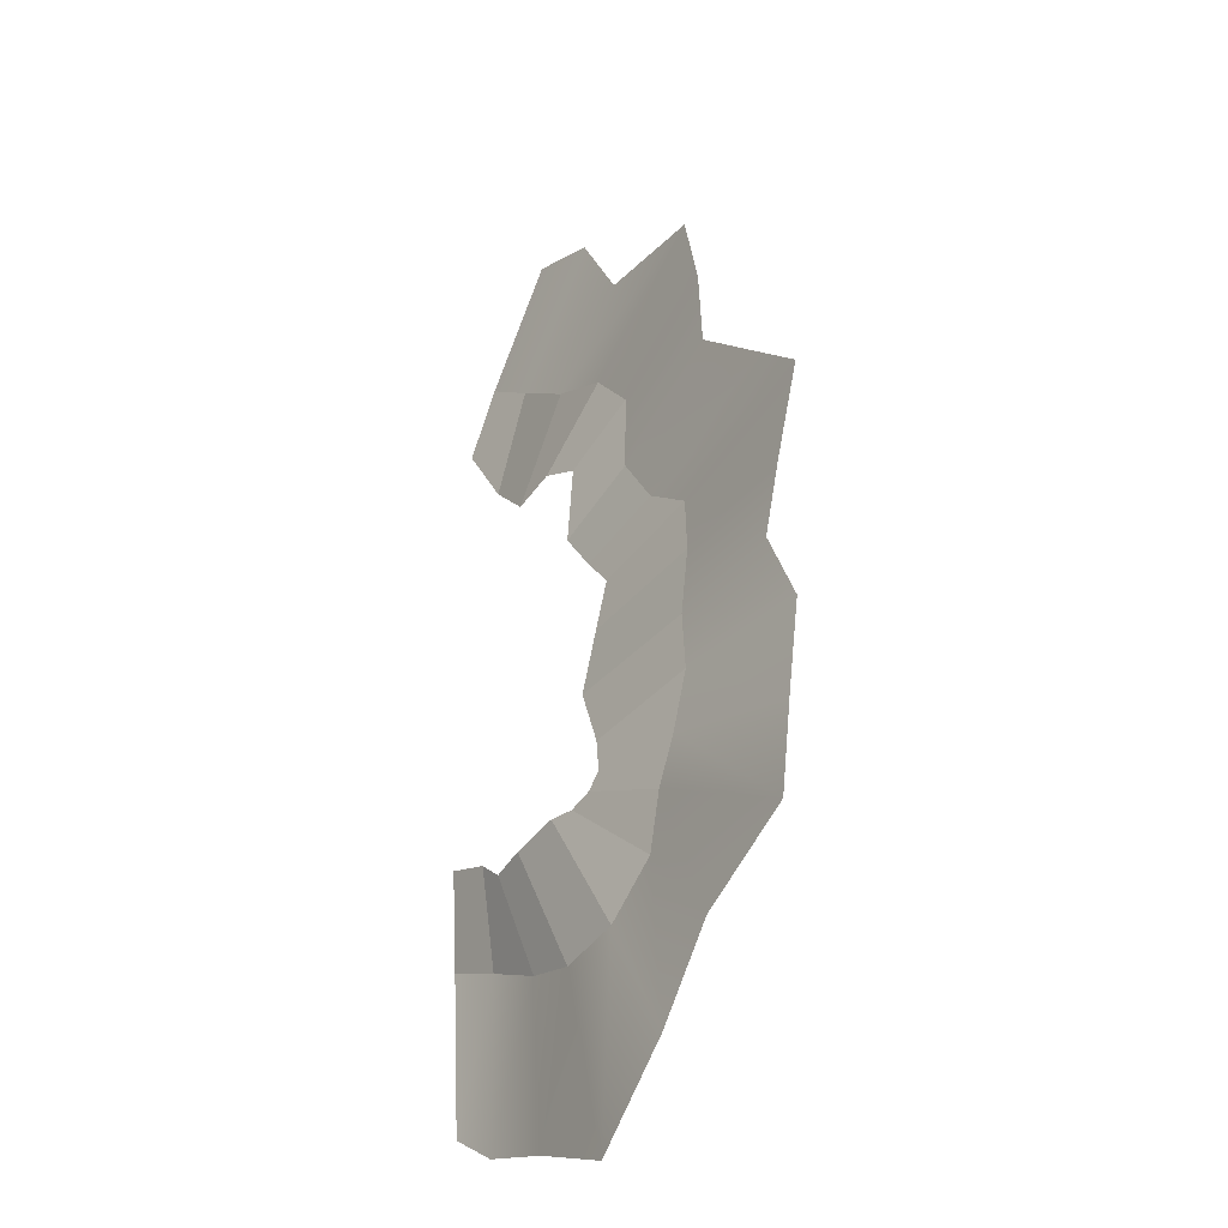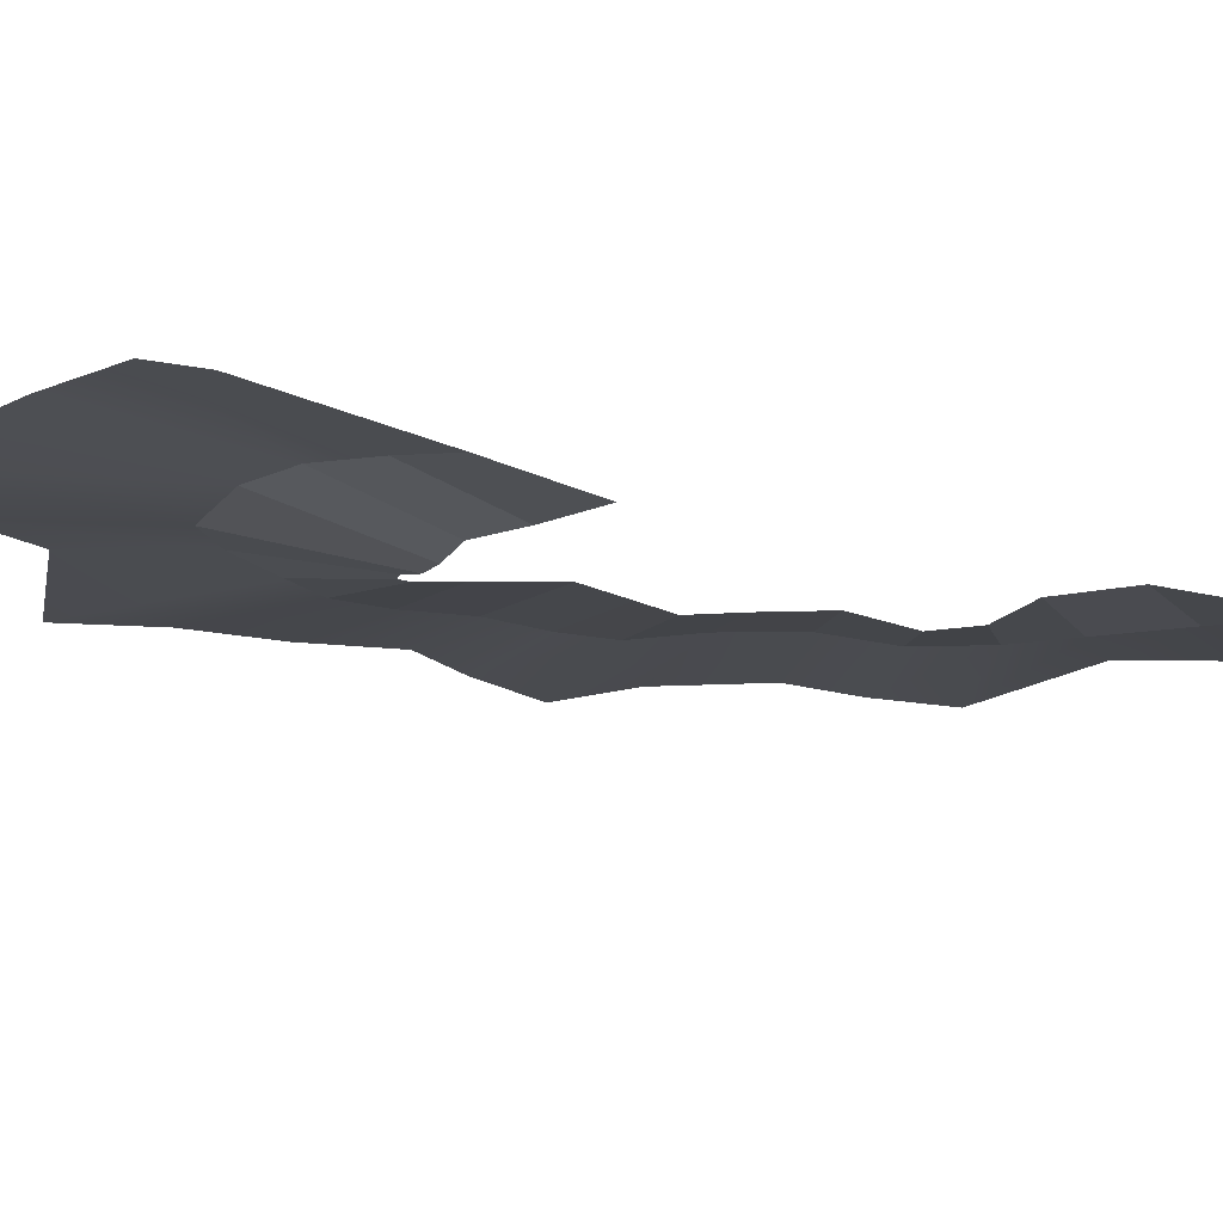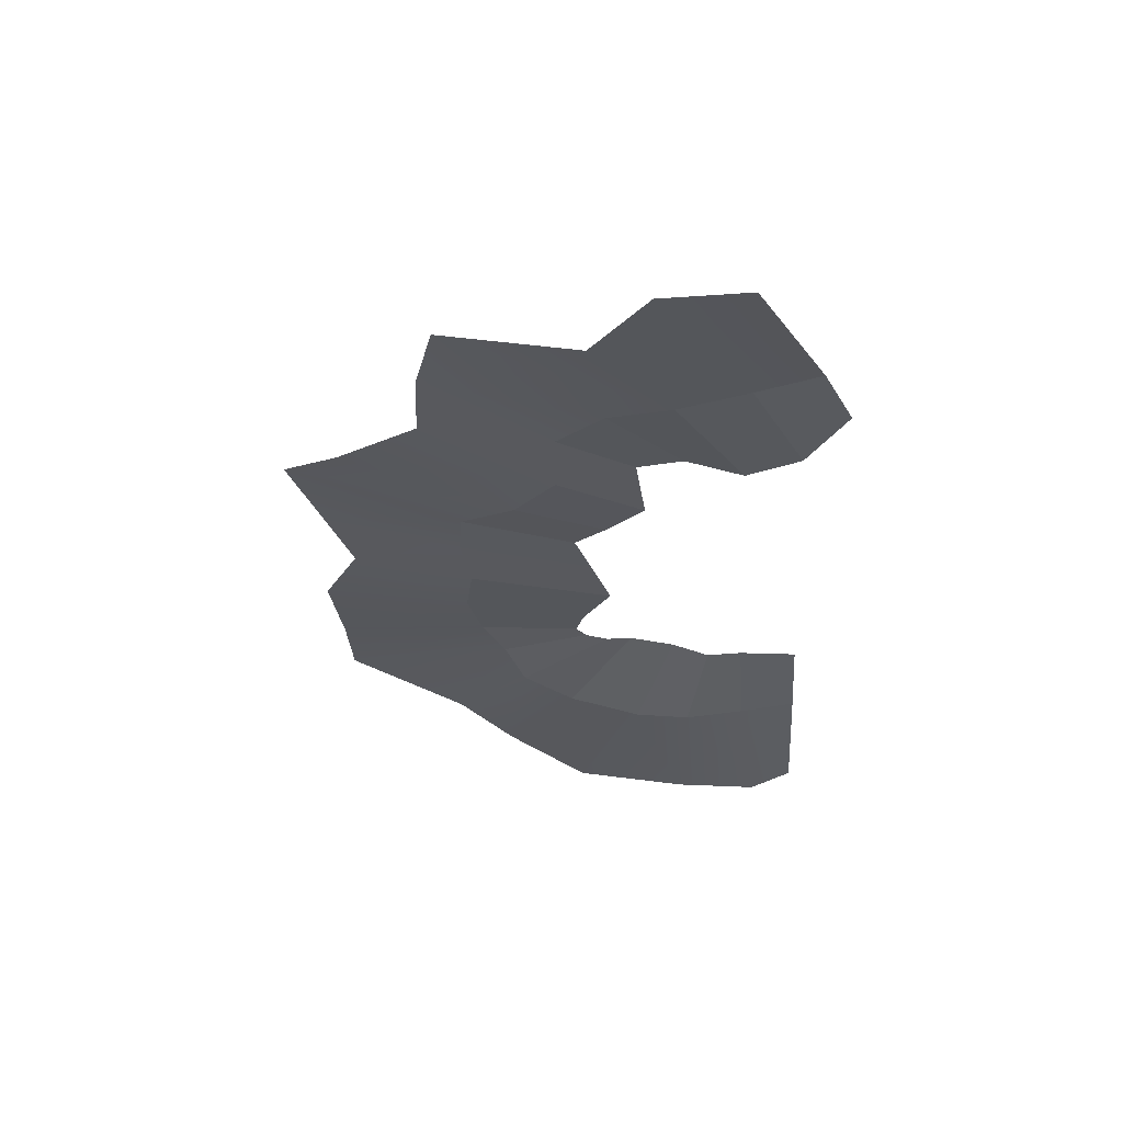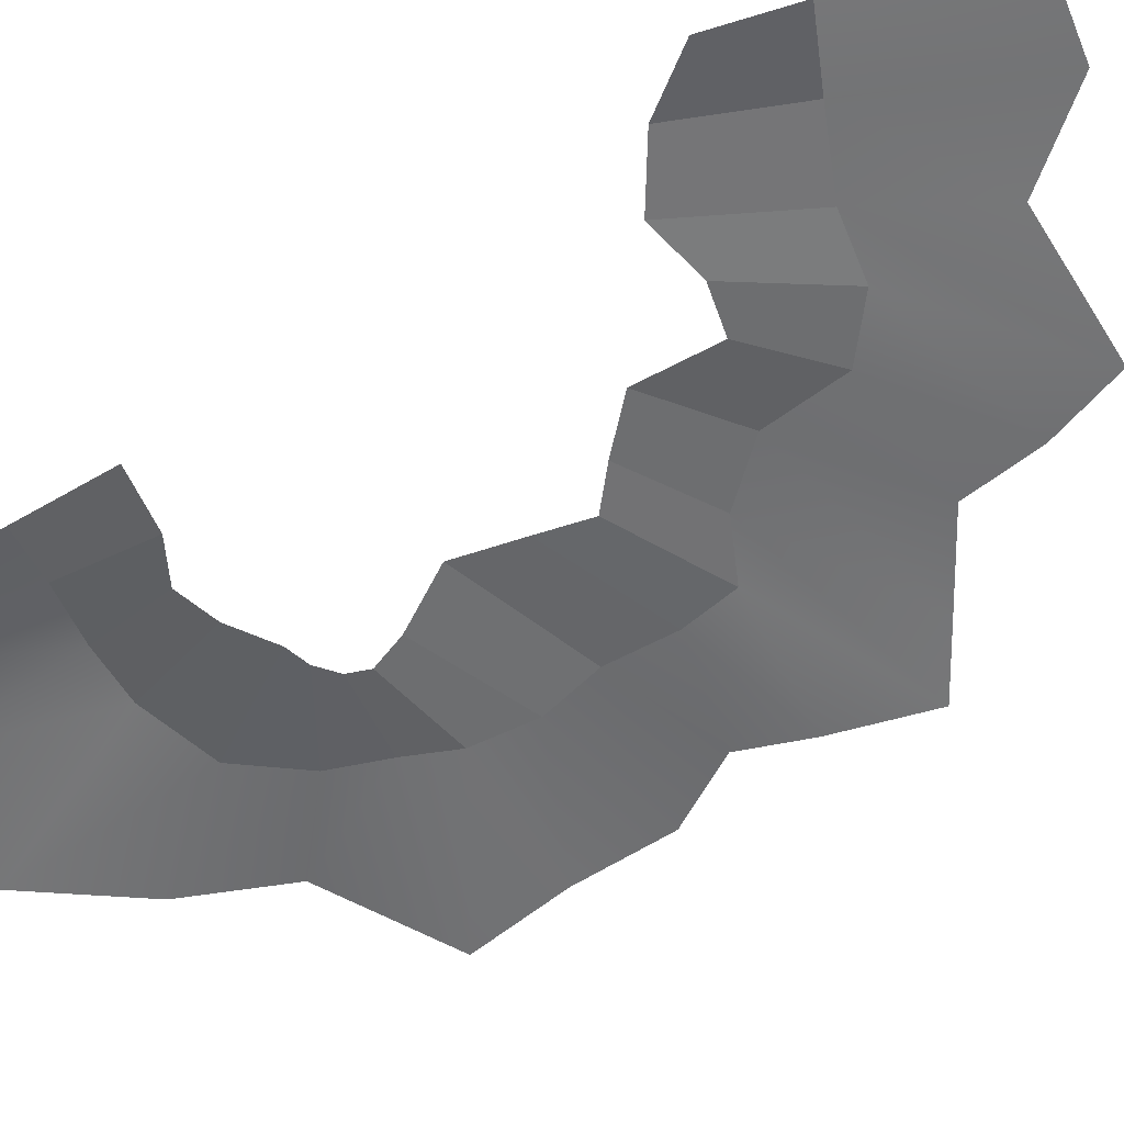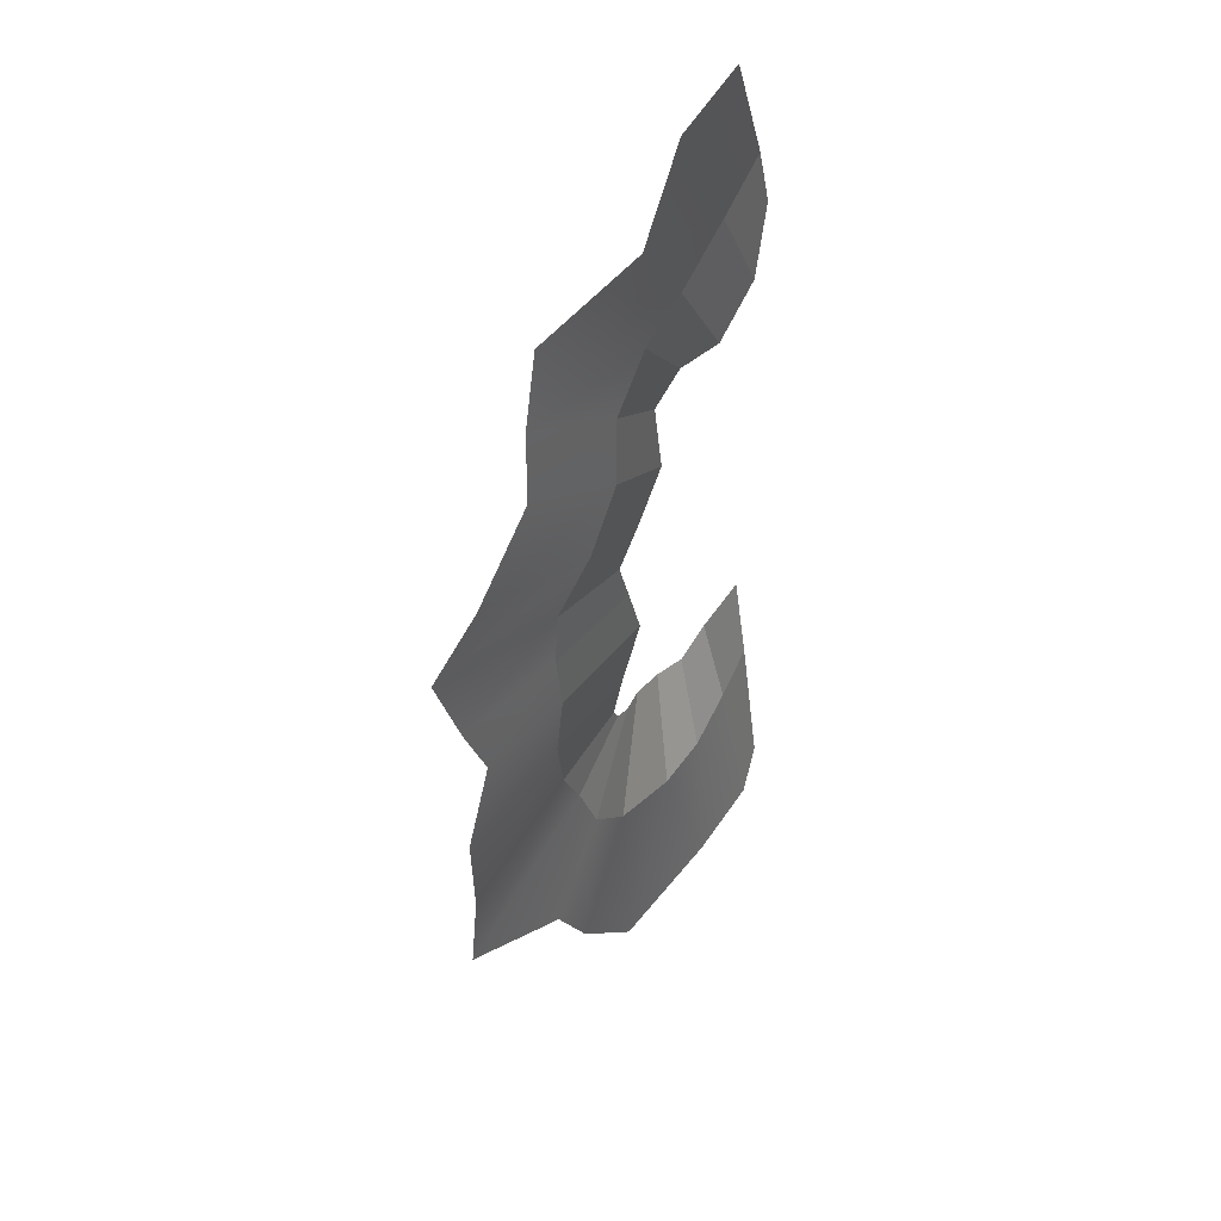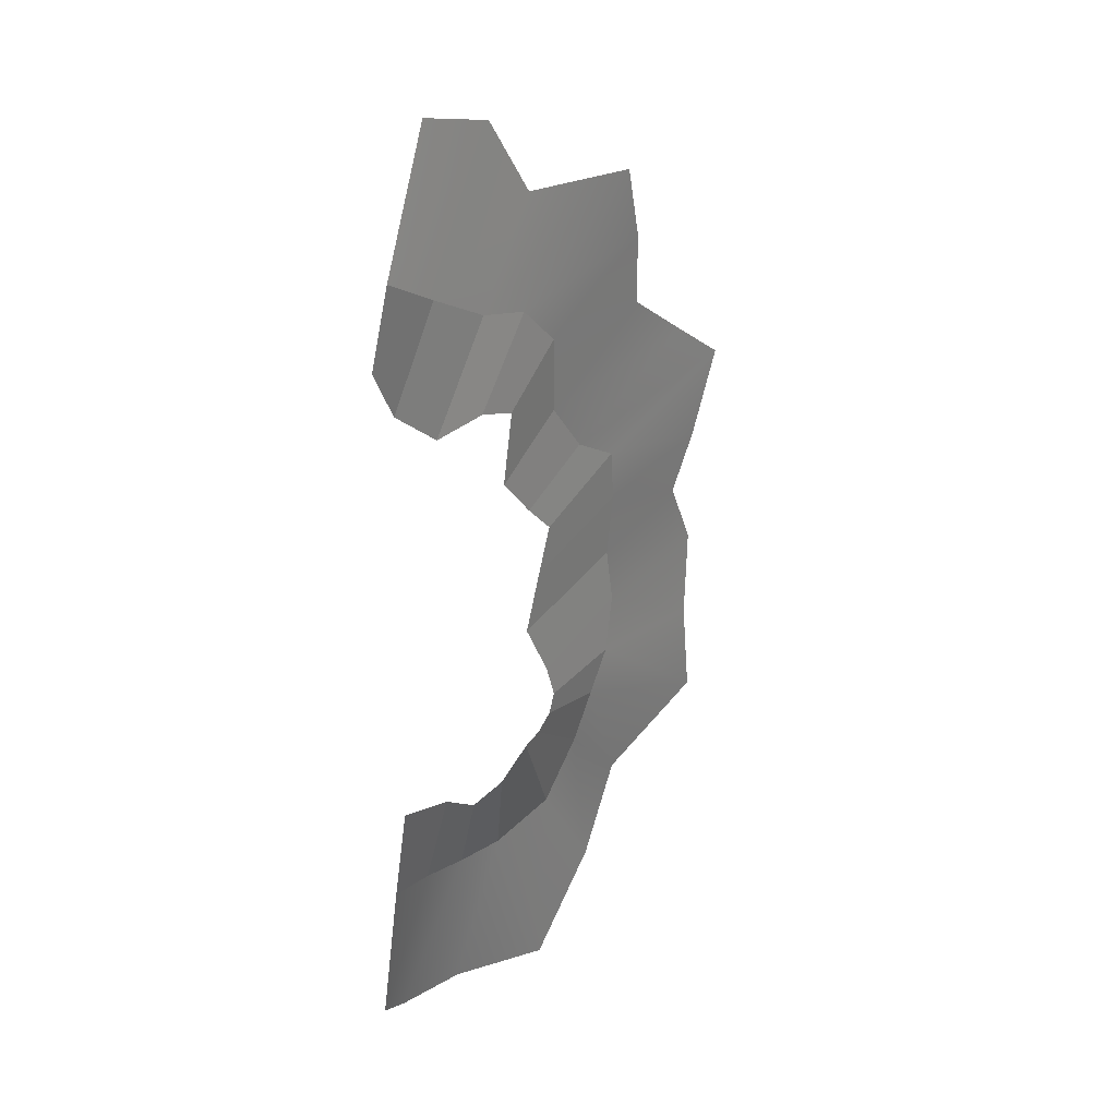
<metadata>
{"format":"obj","ext":"obj","renderer":"f3d","projection":"perspective","resolution":1024,"background":"white","views":[{"elev":-29.3,"azim":55.0,"up":"+Z"},{"elev":-13.5,"azim":-125.0,"up":"+Y"},{"elev":60.7,"azim":-173.1,"up":"+Z"},{"elev":-55.2,"azim":-51.2,"up":"+Y"},{"elev":44.5,"azim":124.3,"up":"+Z"},{"elev":31.1,"azim":-50.5,"up":"+Z"}]}
</metadata>
<code>
g fx_fbx_febg_tropical_001_01_wave_03
v -0.8526 0.03976 -0.8388
v -0.6796 0.02523 -0.4685
v -0.8247 0.002723 -0.4276
v -0.7463 0.0716 -0.9051
v -0.5243 0.04141 -0.5189
v -0.5265 0.06956 -0.95
v -0.3762 0.03882 -0.5415
v -0.214 0.02508 -1.045
v -0.1792 0.02636 -0.5062
v 0.008505 0.03037 -0.8148
v -0.04026 0.03691 -0.3786
v 0.1534 0.04801 -0.5849
v 0.01602 0.02253 -0.2382
v 0.4727 0.01171 -0.4384
v 0.07906 0.01918 -0.1212
v 0.4765 0.03697 -0.1919
v 0.1165 0.02877 0.0314
v 0.5019 0.04898 0.05272
v 0.09724 0.03411 0.1858
v 0.4097 0.04274 0.2451
v 0.1228 0.03483 0.3518
v 0.4779 0.02876 0.4067
v 0.1139 0.03619 0.4898
v 0.5643 0.02223 0.6364
v -0.02494 0.03532 0.5754
v 0.4155 0.04076 0.7519
v -0.1317 0.03494 0.7199
v 0.2066 0.03019 0.9077
v -0.1304 0.03595 0.92
v 0.1989 0.02527 1.102
v -0.2497 0.03207 1.04
v 0.1526 0.02139 1.296
v -0.4119 0.02235 1.091
v -0.2046 0.05142 1.337
v -0.5873 0.02107 1.192
v -0.3472 0.05183 1.556
v -0.743 0.01823 1.285
v -0.5674 0.05563 1.621
v -0.8247 0.002723 -0.4276
v -0.6796 0.02523 -0.4685
v -0.6539 -0.03054 -0.206
v -0.805 -0.02342 -0.1654
v -0.6796 0.02523 -0.4685
v -0.5243 0.04141 -0.5189
v -0.5623 -0.04281 -0.2658
v -0.6539 -0.03054 -0.206
v -0.5243 0.04141 -0.5189
v -0.3762 0.03882 -0.5415
v -0.459 -0.05312 -0.2435
v -0.5623 -0.04281 -0.2658
v -0.3762 0.03882 -0.5415
v -0.1792 0.02636 -0.5062
v -0.3386 -0.03713 -0.1989
v -0.459 -0.05312 -0.2435
v -0.1792 0.02636 -0.5062
v -0.04026 0.03691 -0.3786
v -0.271 -0.02405 -0.1962
v -0.3386 -0.03713 -0.1989
v -0.04026 0.03691 -0.3786
v 0.01602 0.02253 -0.2382
v -0.2129 -0.01501 -0.1674
v -0.271 -0.02405 -0.1962
v 0.01602 0.02253 -0.2382
v 0.07906 0.01918 -0.1212
v -0.184 -0.007246 -0.1218
v -0.2129 -0.01501 -0.1674
v 0.07906 0.01918 -0.1212
v 0.1165 0.02877 0.0314
v -0.2045 0.0006641 -0.03382
v -0.184 -0.007246 -0.1218
v 0.1165 0.02877 0.0314
v 0.09724 0.03411 0.1858
v -0.2778 0.008558 0.1236
v -0.2045 0.0006641 -0.03382
v 0.09724 0.03411 0.1858
v 0.1228 0.03483 0.3518
v -0.2233 0.0104 0.2786
v -0.2778 0.008558 0.1236
v 0.1228 0.03483 0.3518
v 0.1139 0.03619 0.4898
v -0.1794 0.01163 0.3997
v -0.2233 0.0104 0.2786
v 0.1139 0.03619 0.4898
v -0.02494 0.03532 0.5754
v -0.2601 0.01248 0.4857
v -0.1794 0.01163 0.3997
v -0.02494 0.03532 0.5754
v -0.1317 0.03494 0.7199
v -0.3573 0.01263 0.6033
v -0.2601 0.01248 0.4857
v -0.1317 0.03494 0.7199
v -0.1304 0.03595 0.92
v -0.3286 0.008958 0.7989
v -0.3573 0.01263 0.6033
v -0.1304 0.03595 0.92
v -0.2497 0.03207 1.04
v -0.4445 0.00337 0.8412
v -0.3286 0.008958 0.7989
v -0.2497 0.03207 1.04
v -0.4119 0.02235 1.091
v -0.5945 0.0185 0.8267
v -0.4445 0.00337 0.8412
v -0.4119 0.02235 1.091
v -0.5873 0.02107 1.192
v -0.7268 0.02951 0.9386
v -0.5945 0.0185 0.8267
v -0.5873 0.02107 1.192
v -0.743 0.01823 1.285
v -0.8235 -0.0005699 1.097
v -0.7268 0.02951 0.9386
g fx_fbx_febg_tropical_001_01_wave_03_0
f 3 2 1
f 2 4 1
f 2 5 4
f 5 6 4
f 5 7 6
f 7 8 6
f 7 9 8
f 9 10 8
f 9 11 10
f 11 12 10
f 11 13 12
f 13 14 12
f 13 15 14
f 15 16 14
f 15 17 16
f 17 18 16
f 17 19 18
f 19 20 18
f 19 21 20
f 21 22 20
f 21 23 22
f 23 24 22
f 23 25 24
f 25 26 24
f 25 27 26
f 27 28 26
f 27 29 28
f 29 30 28
f 29 31 30
f 31 32 30
f 31 33 32
f 33 34 32
f 33 35 34
f 35 36 34
f 35 37 36
f 37 38 36
f 41 40 39
f 42 41 39
f 45 44 43
f 46 45 43
f 49 48 47
f 50 49 47
f 53 52 51
f 54 53 51
f 57 56 55
f 58 57 55
f 61 60 59
f 62 61 59
f 65 64 63
f 66 65 63
f 69 68 67
f 70 69 67
f 73 72 71
f 74 73 71
f 77 76 75
f 78 77 75
f 81 80 79
f 82 81 79
f 85 84 83
f 86 85 83
f 89 88 87
f 90 89 87
f 93 92 91
f 94 93 91
f 97 96 95
f 98 97 95
f 101 100 99
f 102 101 99
f 105 104 103
f 106 105 103
f 109 108 107
f 110 109 107

</code>
